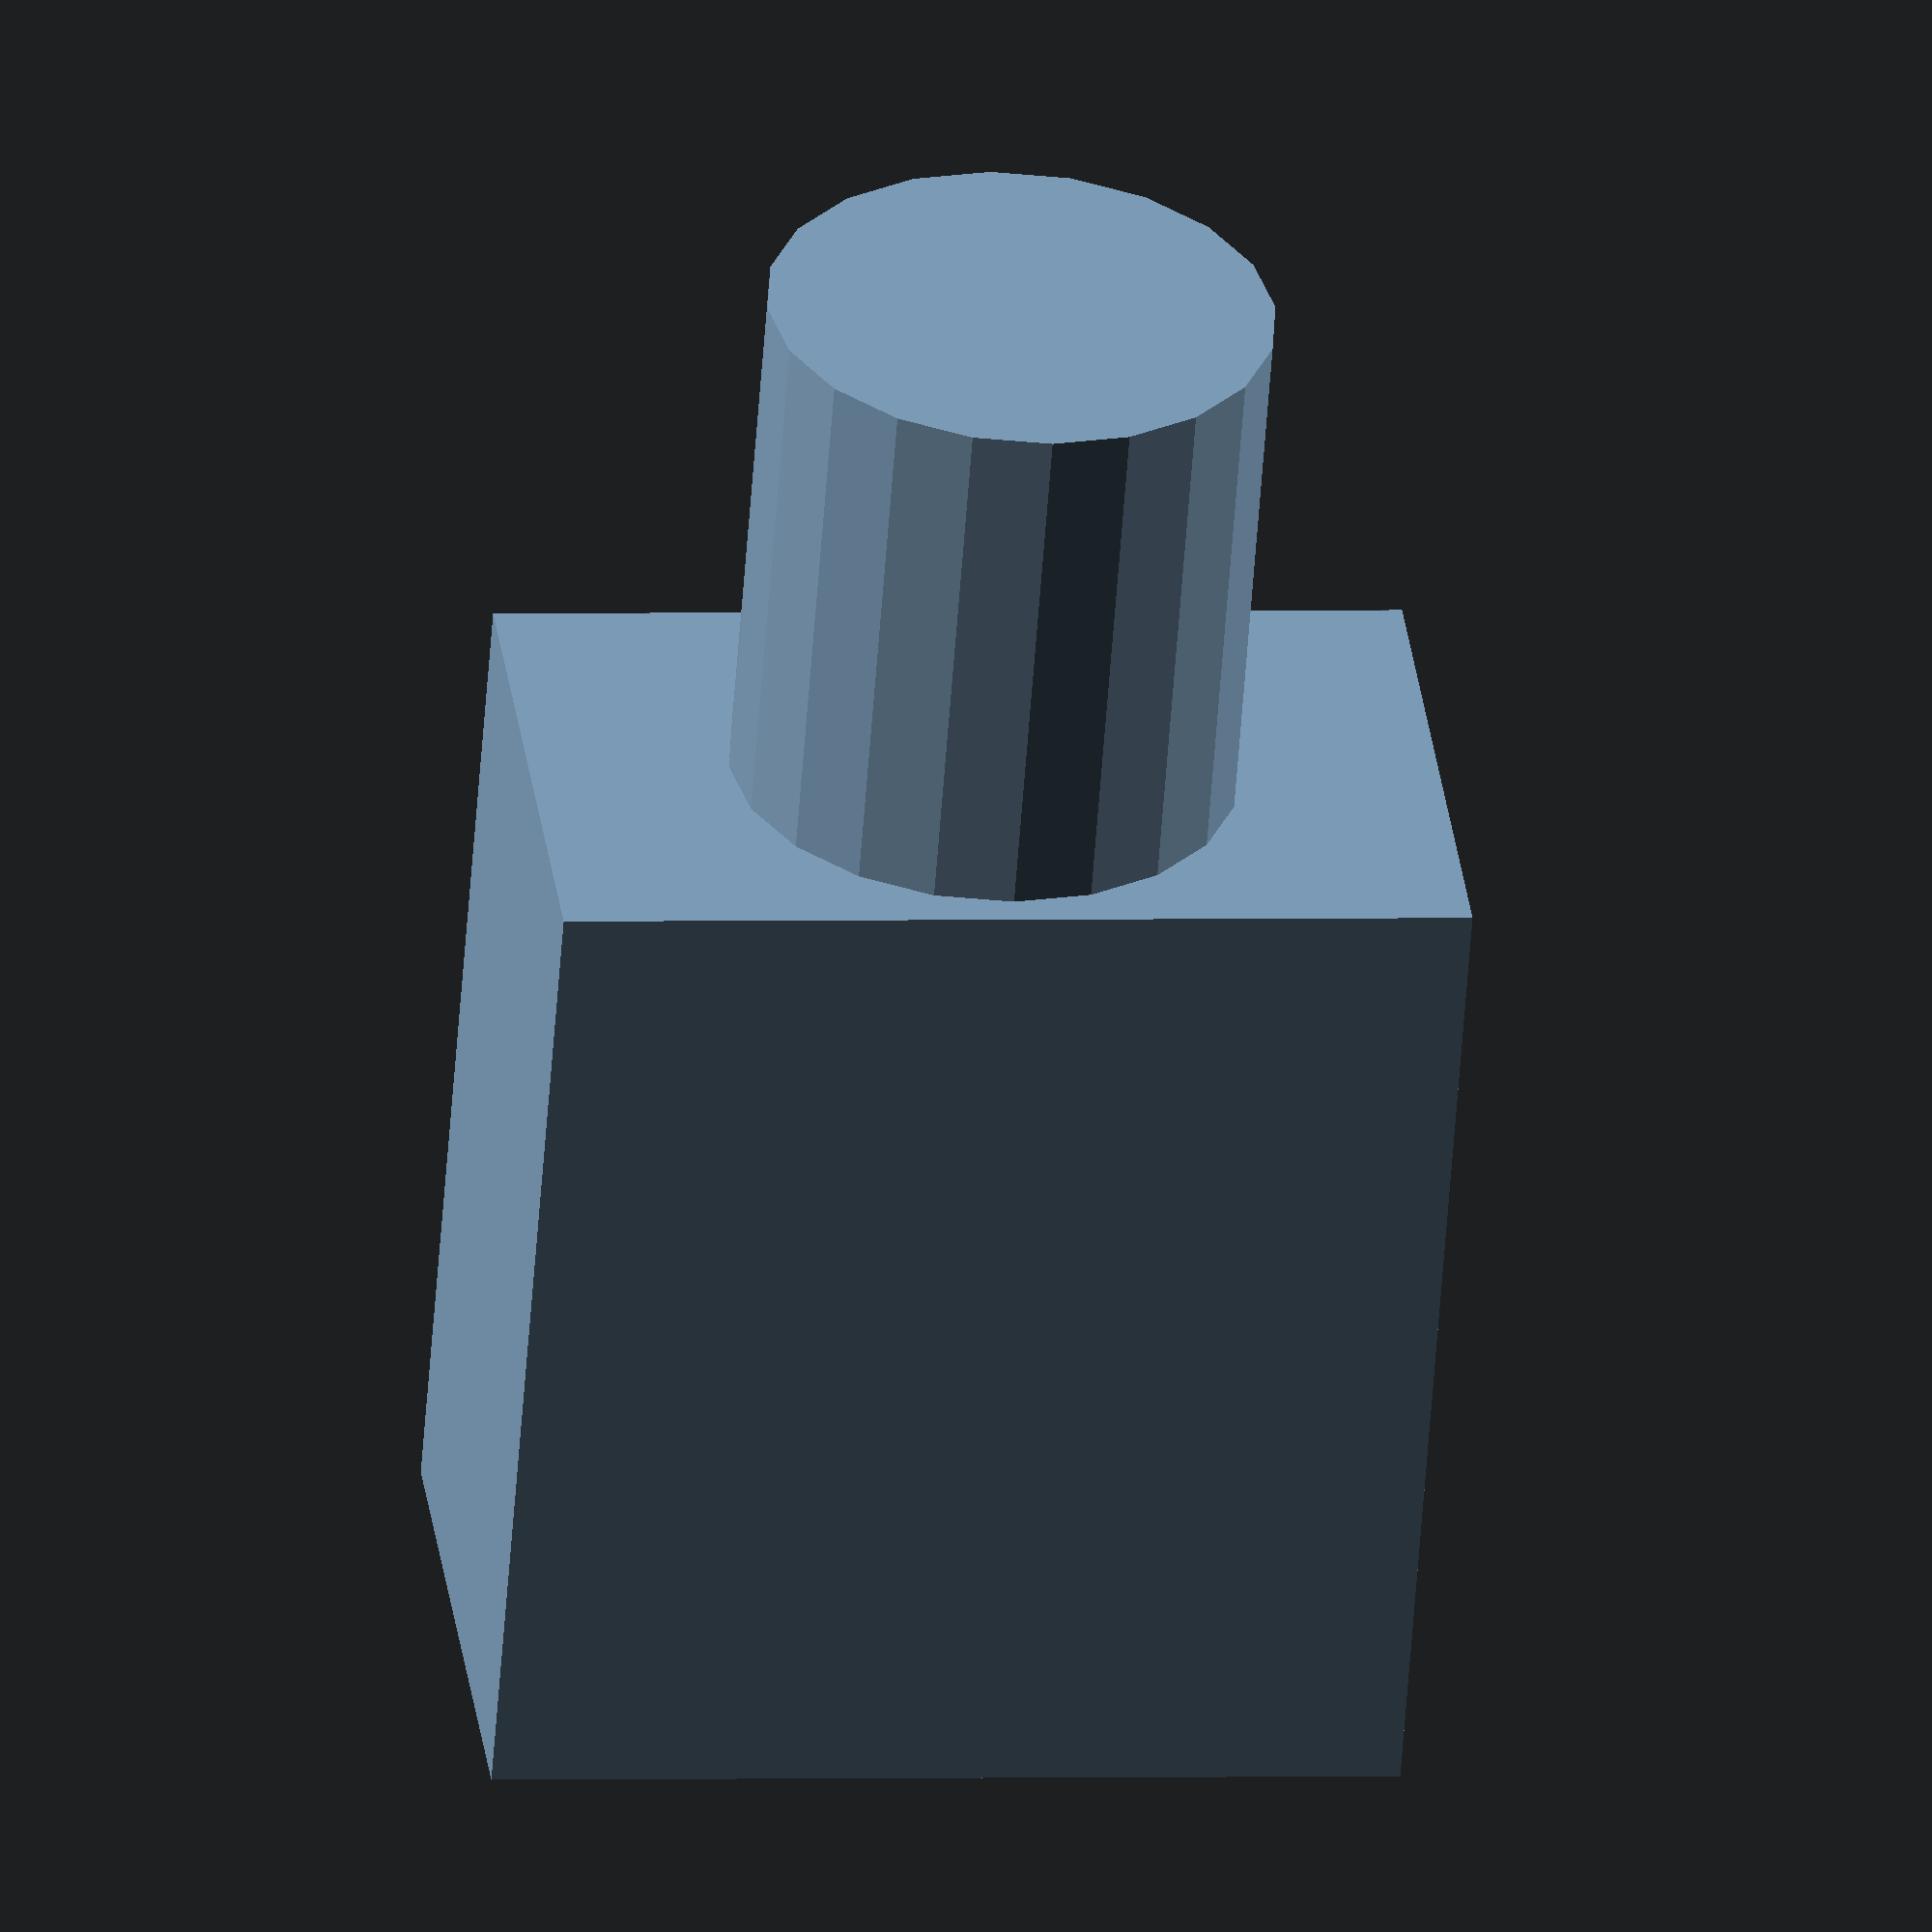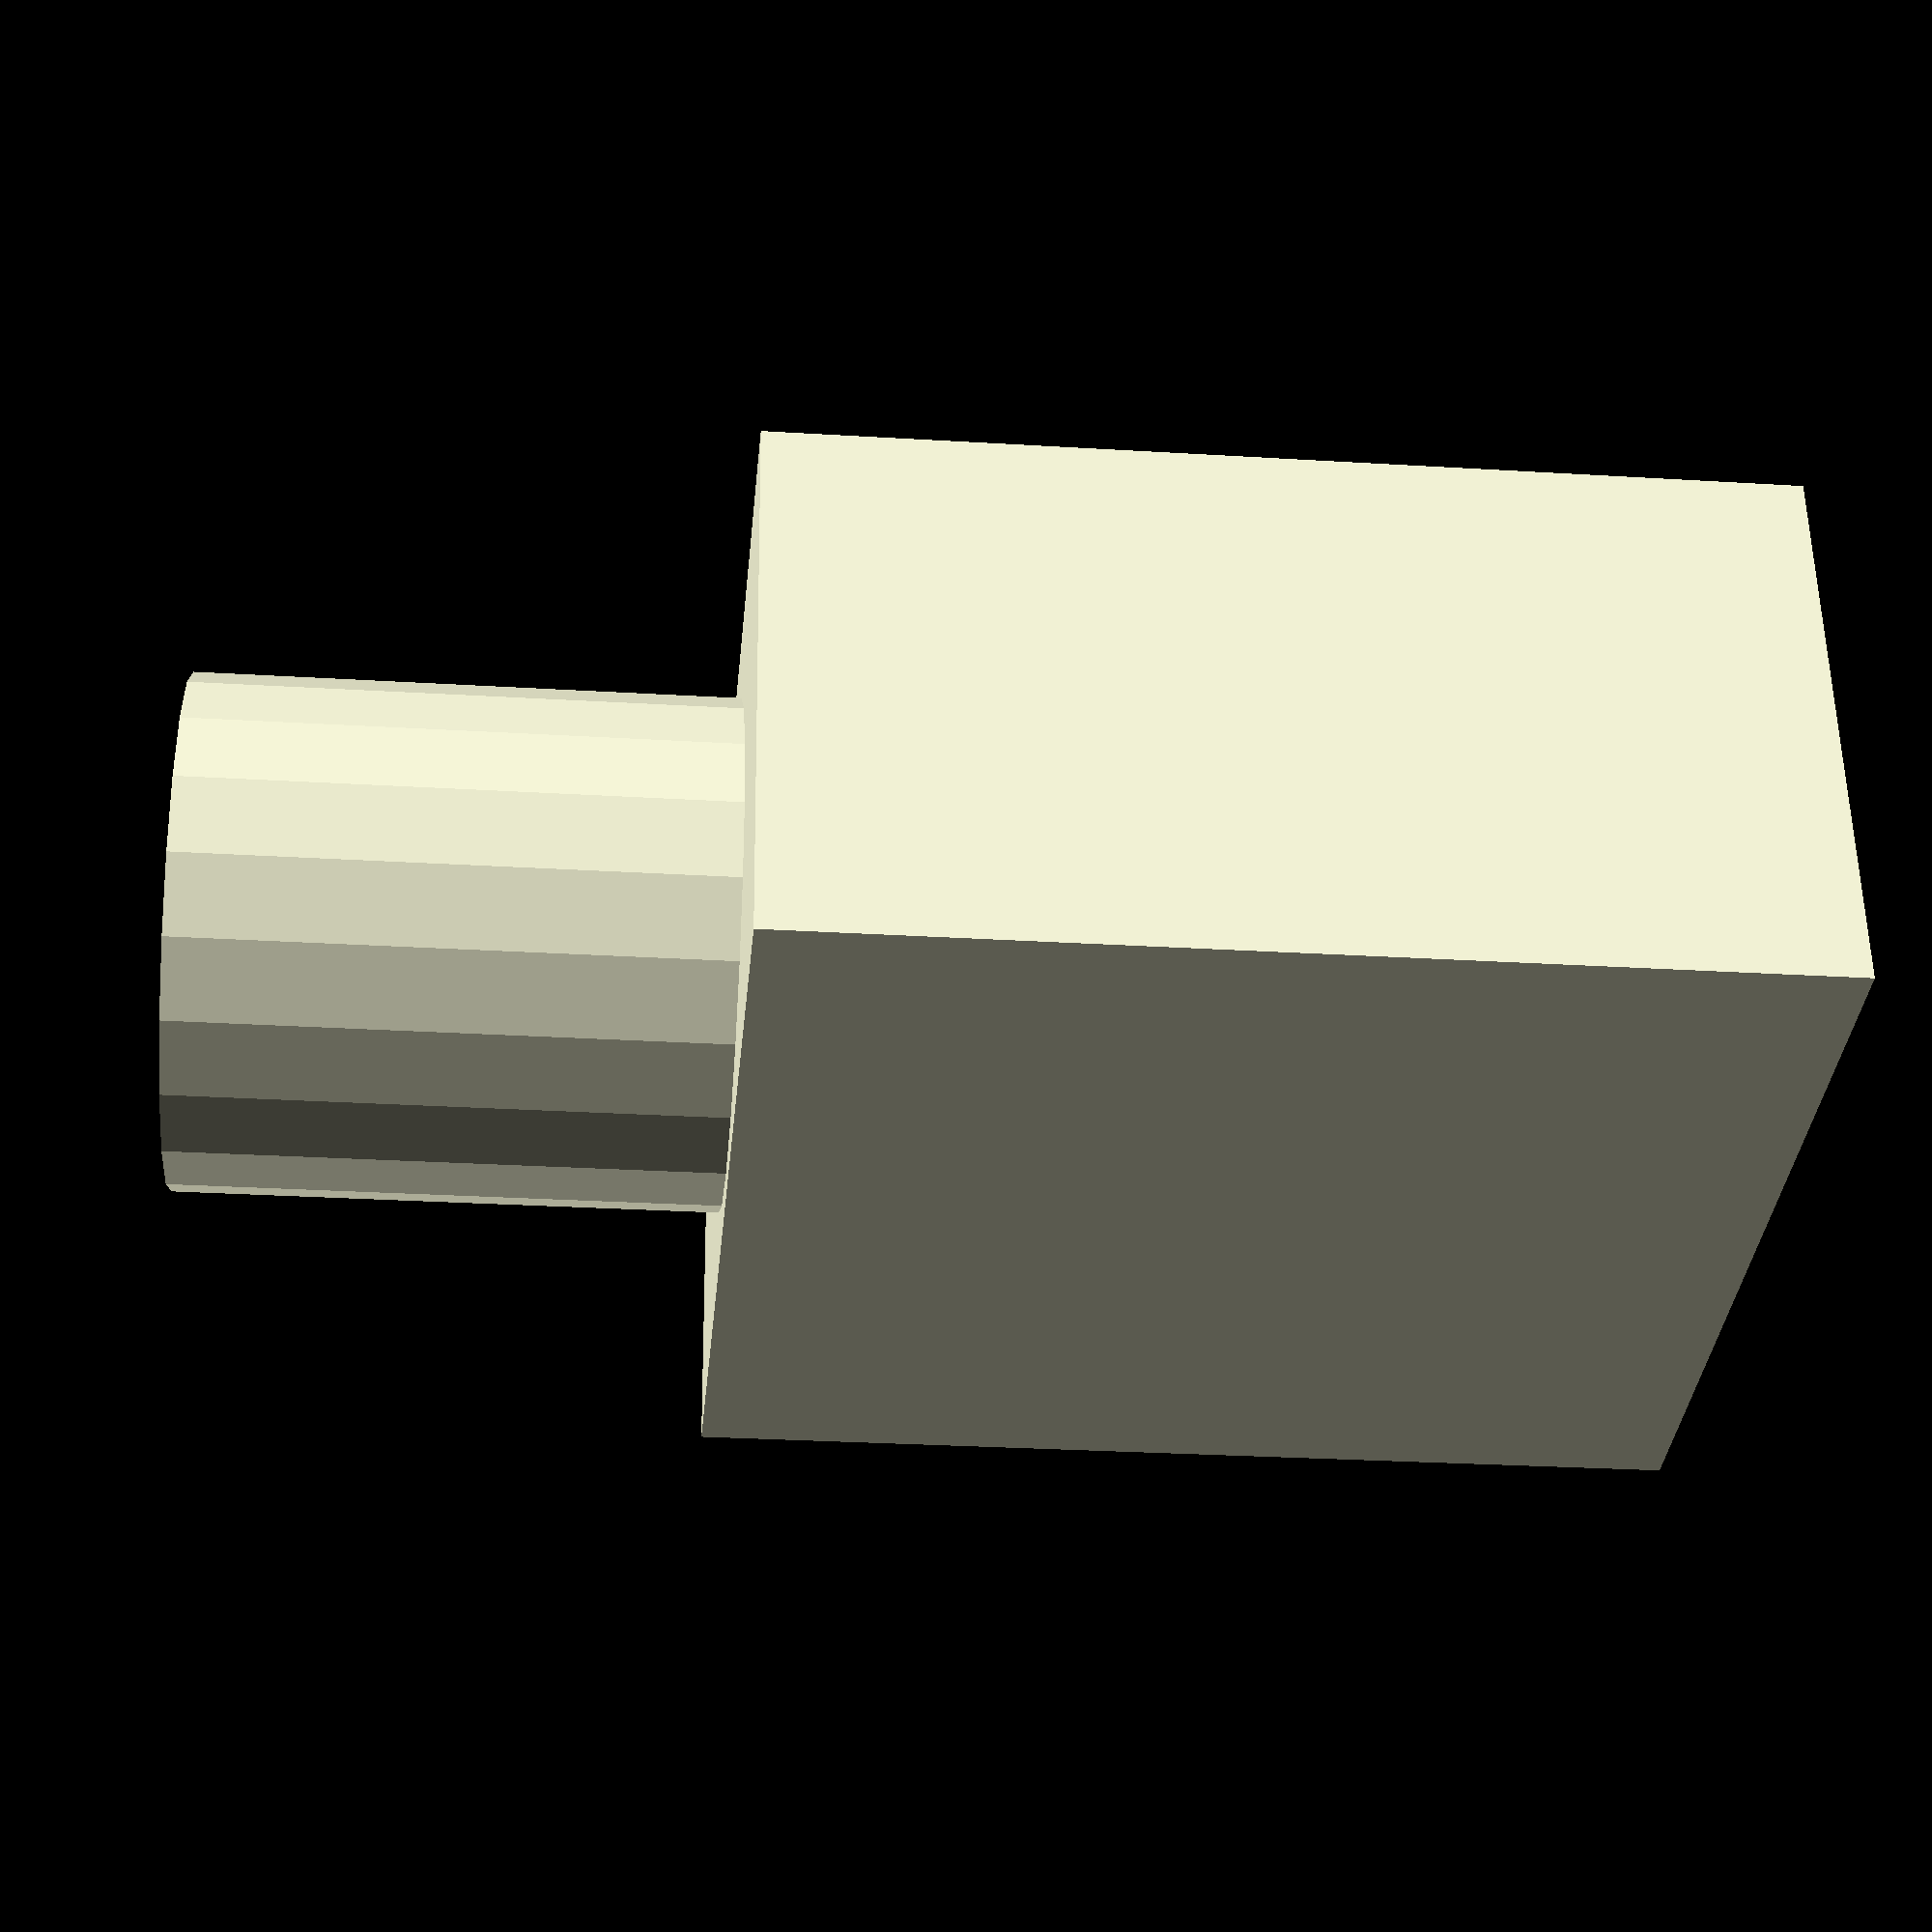
<openscad>
tolerance = 0.3;
$fn = $preview ? 20 : 100;

module switch(){
    cylinder(r = 3.5 + tolerance, h = 8);
    
    translate([0, 0, -7.5])
    cube([8 + tolerance * 2, 13 + tolerance * 2, 15], center = true);
}

switch();
</openscad>
<views>
elev=58.2 azim=83.0 roll=355.9 proj=o view=wireframe
elev=26.9 azim=262.1 roll=84.5 proj=p view=wireframe
</views>
